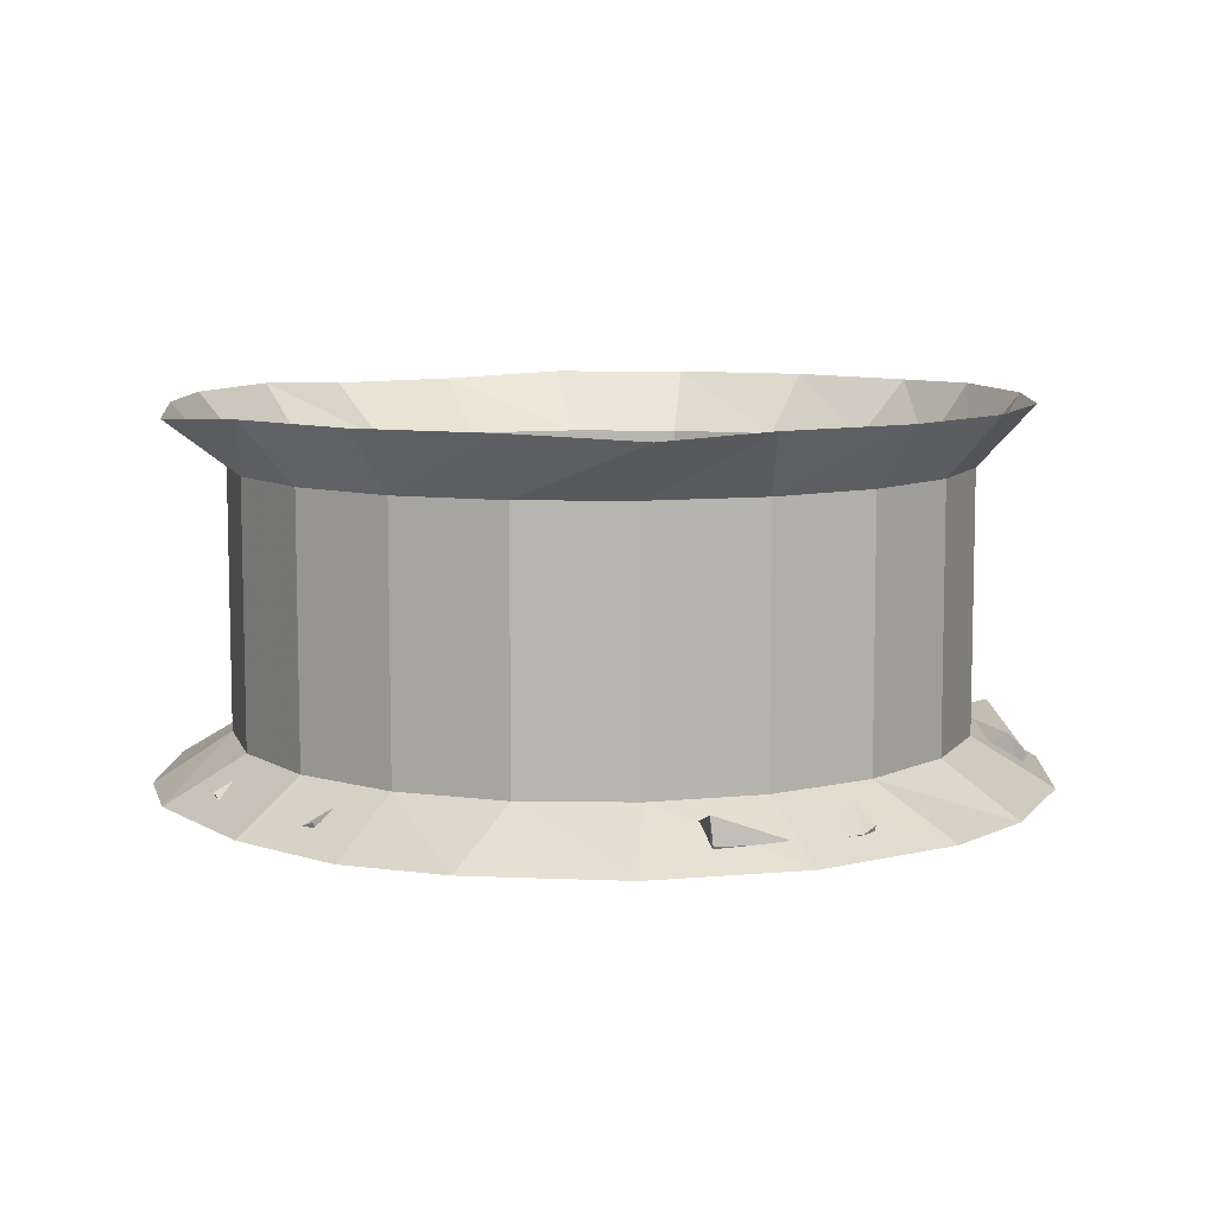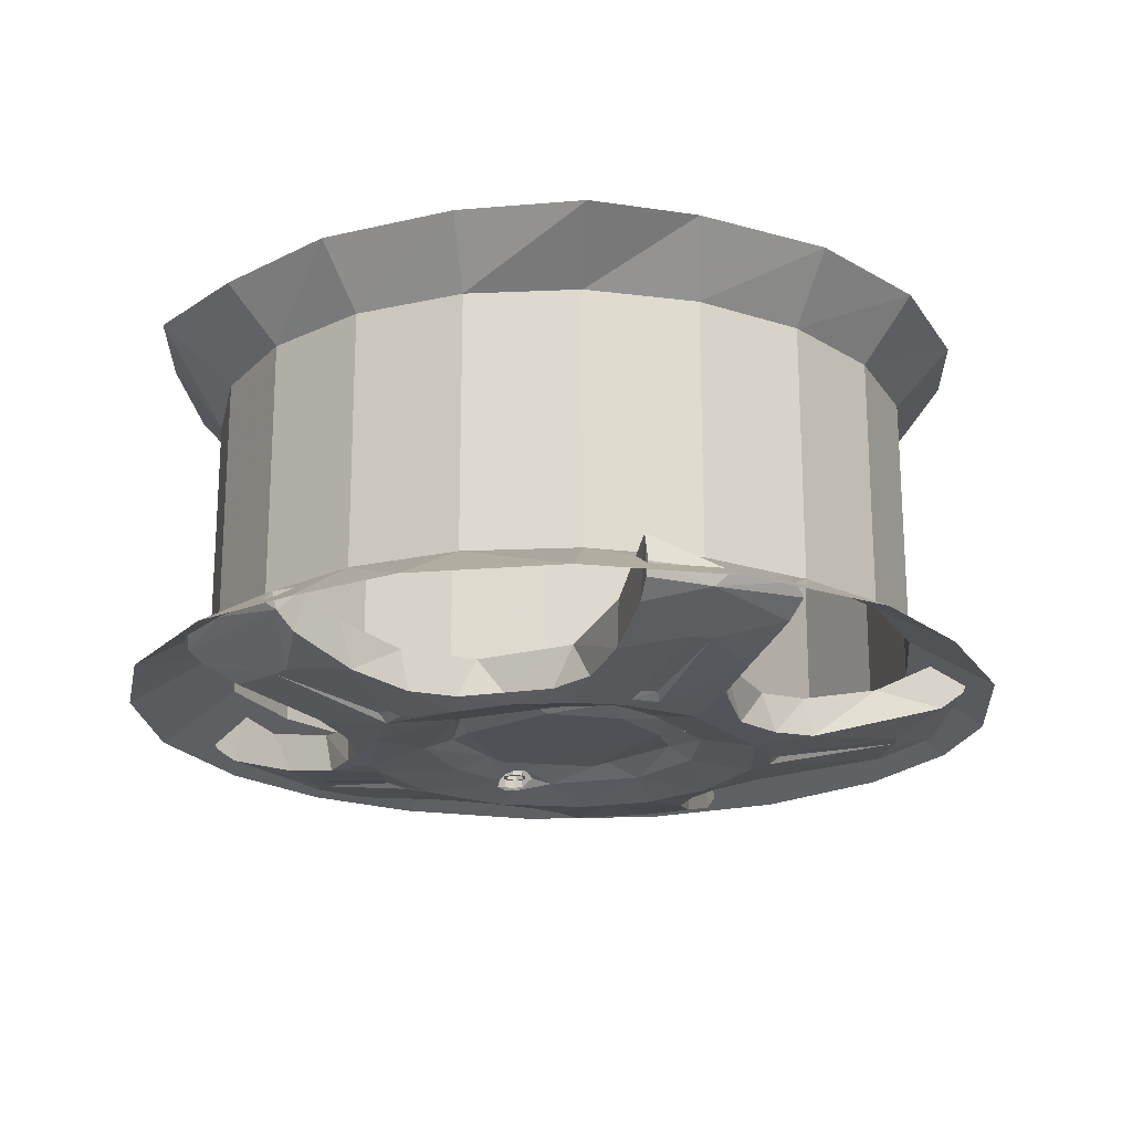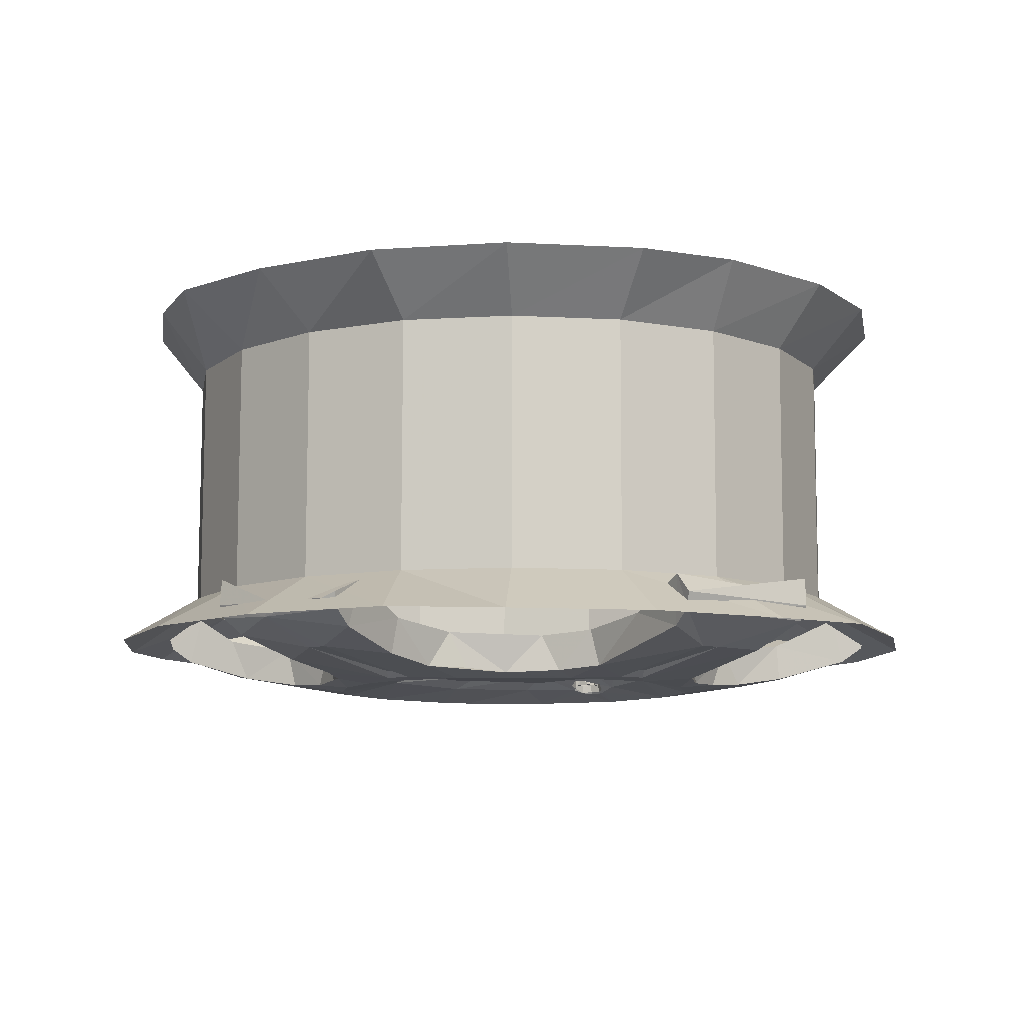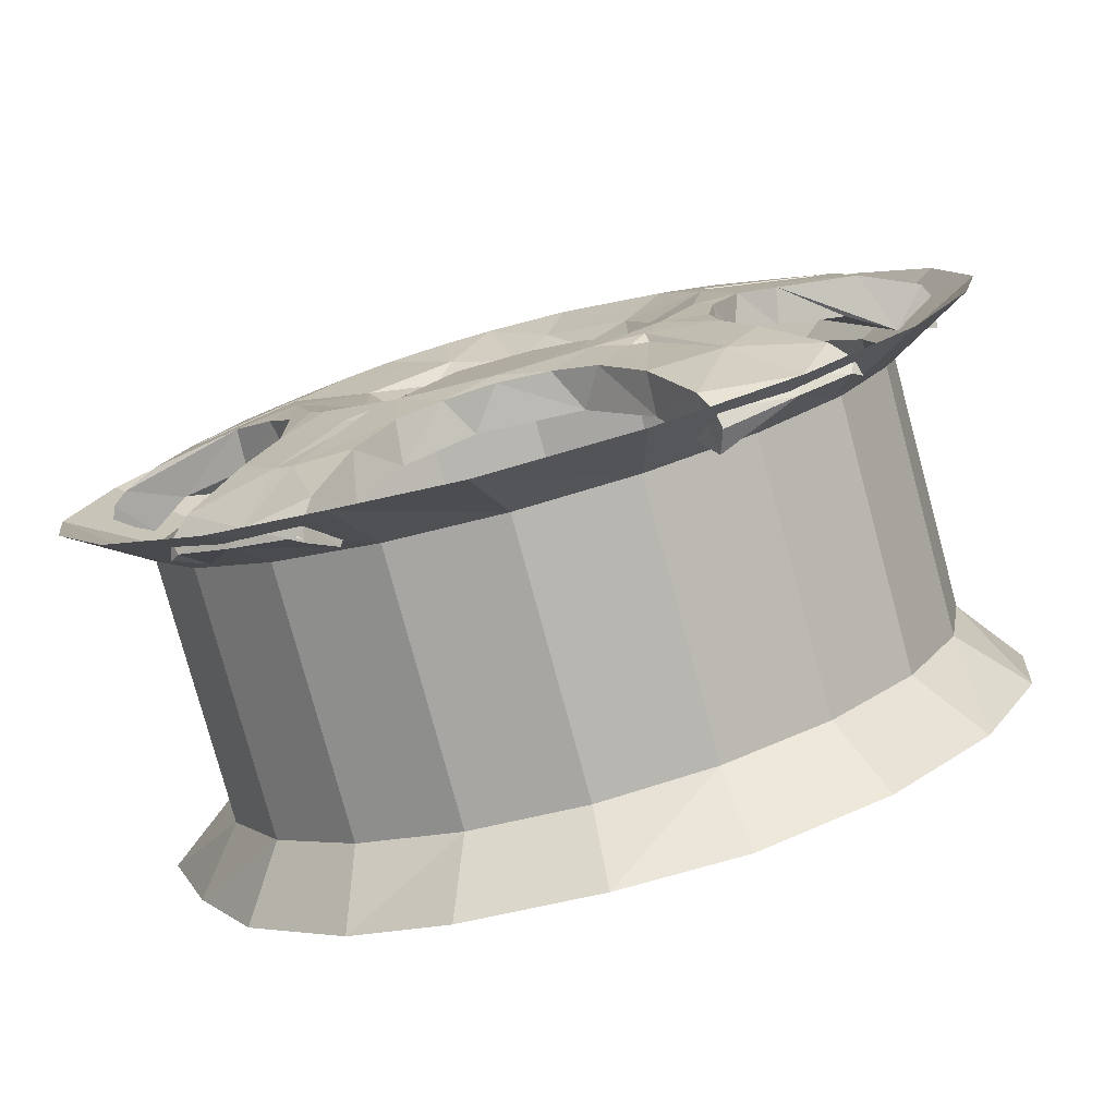
<metadata>
{"format":"obj","ext":"obj","renderer":"f3d","projection":"perspective","resolution":1024,"background":"white","views":[{"elev":8.8,"azim":156.5,"up":"+Z"},{"elev":-20.1,"azim":158.8,"up":"+Z"},{"elev":-9.1,"azim":-143.3,"up":"+Z"},{"elev":-78.9,"azim":-164.8,"up":"+Y"}]}
</metadata>
<code>
g status_disk
v -0.9891 3.045 -0.5776
v -1.89 2.593 -2.89
v 2.179 -2.978 -0.03814
v -1.834 -2.516 -0.5878
v -3.031 -0.9475 -2.897
v -3.013 -2.126 -0.03606
v 2.656 1.95 -2.891
v -3.205 -2.257 -3.336
v 3.586 1.05 -0.0355
v -3.053 1.002 -2.893
v 3.319 0.348 -2.972
v 3.672 0.4463 -3.119
v 3.662 0.5686 -3.169
v 2.896 1.648 -2.972
v 0.7055 3.597 -2.905
v -0.6852 3.258 -2.972
v -2.477 1.448 -3.23
v -2.625 -2.636 -3.169
v -1.51 -3.283 -2.939
v -1.136 -2.623 -3.232
v 1.761 -1.021 -3.358
v 1.438 1.04 -3.748
v 0.6603 0.8165 -3.506
v 0.8938 -0.5506 -3.508
v 0.0429 -1.149 -3.565
v -0.1716 -1.297 -3.591
v -0.1254 -1.22 -3.59
v -0.04305 -1.386 -3.599
v 1.176 -0.5183 -3.634
v 1.782 -0.01845 -3.748
v 3.166 0.385 -3.503
v 2.012 -0.2125 -3.698
v 1.126 1.535 -3.691
v 1.87 0.6746 -3.668
v 0.6186 2.205 -3.671
v -0.6242 2.193 -3.673
v -0.5588 1.682 -3.748
v -0.1345 1.911 -3.729
v 1.585 -3.272 -3.258
v -1.779 0.685 -3.73
v -3.091 0.348 -3.525
v -0.799 -1.579 -3.75
v -1.807 -1.442 -3.671
v -1.462 -3.143 -3.402
v 1.018 3.069 -0.5773
v 3.148 -0.879 -0.5843
v 1.019 3.076 -2.889
v 0.2598 -3.888 -3.337
v 2.696 -1.764 -0.5859
v 3.821 -1.041 -3.335
v 1.93 2.639 -2.89
v -2.56 -1.821 -2.898
v -3.428 1.245 -0.0107
v 0.01293 3.211 -0.5772
v 0.6962 2.022 -3.348
v -0.6198 2.643 -3.26
v -3.243 1.789 -3.12
v -3.679 0.4575 -3.156
v -3.306 0.3452 -2.98
v 0.2498 -1.948 -3.37
v 1.039 0.1125 -3.509
v -0.7269 -0.7561 -3.508
v -0.358 -1.251 -3.64
v -0.1125 -1.229 -3.398
v -0.1144 -1.408 -3.652
v 0.04656 -1.476 -3.685
v 0.06862 -1.218 -3.599
v 0.04473 -1.386 -3.599
v -0.1103 -1.338 -3.599
v -0.08694 -1.311 -3.559
v 1.845 0.4665 -3.73
v -0.3804 1.221 -3.633
v 0.807 1.846 -3.697
v -0.6567 3.376 -3.406
v -1.921 1.264 -3.67
v -1.51 1.334 -3.698
v -1.663 -0.5488 -3.75
v -2.523 -2.368 -3.406
v -1.749 -1.035 -3.697
v -1.229 -1.586 -3.668
v 1.025 -1.622 -3.73
v 1.131 -2.581 -3.59
v 1.629 -2.416 -3.564
v 1.986 -2.464 -2.899
v -3.558 -1.014 -0.03723
v 3.251 -2.232 -3.336
v -4 -0.001822 -3.307
v 1.084 -2.929 -0.5882
v 3.754 1.366 -3.307
v -3.03 2.136 -0.03514
v -3.647 -0.001822 -0.01062
v 3.235 2.299 -3.333
v 2.314 -3.167 -3.336
v -2.128 -2.996 -0.03831
v 1.929 2.632 -0.578
v 2.655 1.943 -0.5792
v -2.151 3.014 -0.03451
v -1.062 -3.75 -3.337
v 3.042 2.161 -0.03503
v 1.085 -2.923 -2.9
v 3.058 -2.101 -0.03768
v -1.89 2.586 -0.5785
v -2.601 1.887 -2.892
v 0.01333 3.219 -2.889
v -2.601 1.88 -0.5799
v -3.052 0.9951 -0.5815
v -1.834 -2.51 -2.9
v 0.08267 -3.09 -2.9
v 2.157 3.033 -0.03435
v 2.361 0.09803 -3.317
v -0.002818 3.698 -3.169
v -0.7054 3.623 -3.116
v -1.358 1.398 -3.368
v -3.654 0.4305 -2.902
v -2.9 0.2741 -3.224
v 1.57 -3.366 -3.119
v 2.232 -2.005 -3.2
v 0.7946 -1.579 -3.75
v -0.04306 1.027 -3.509
v -0.6791 0.7969 -3.508
v -0.5754 -0.7126 -3.579
v 0.294 -0.8464 -3.59
v -0.05951 -1.151 -3.567
v 0.04473 -1.178 -3.385
v 0.1398 -1.311 -3.43
v 0.04473 -1.443 -3.461
v -0.08446 -1.233 -3.599
v -0.01379 -1.2 -3.599
v 0.08497 -1.385 -3.599
v -0.04305 -1.235 -3.599
v 0.04473 -1.386 -3.559
v 0.04473 -1.235 -3.559
v 3.482 0.4138 -3.368
v 1.902 1.26 -3.673
v 2.445 1.407 -3.587
v 0.1128 1.894 -3.73
v 0.6554 3.378 -3.403
v 0.6882 3.577 -3.261
v 0.06606 1.98 -3.668
v 1.618 -3.342 -3.169
v -2.045 -0.1644 -3.703
v -1.344 -1.153 -3.75
v -2.066 -1.835 -3.6
v -1.781 -2.304 -3.565
v -2.671 -2.511 -3.262
v -1.15 -2.603 -3.586
v 1.457 -3.142 -3.403
v 1.245 -1.548 -3.695
v 1.754 -1.045 -3.676
v 1.115 -1.665 -3.668
v 3.297 0.1038 -2.894
v 0.2112 3.693 -0.03397
v -1.001 -3.527 -0.0386
v 0.08918 -3.735 -0.0948
v -0.9232 -2.953 -0.5885
v -0.002854 3.995 -3.307
v -3.201 0.01878 -0.5833
v -1.028 3.553 -0.03416
v 3.304 1.671 -3.169
v 2.581 1.498 -3.2
v 0.6245 2.855 -3.208
v -0.5826 3.652 -3.169
v -1.837 1.281 -3.333
v -1.925 -0.3637 -3.374
v 1.366 -3.06 -2.972
v 1.847 -1.497 -3.318
v 0.9165 -0.06387 -3.583
v 0.4537 0.7678 -3.58
v -0.2227 0.852 -3.577
v -0.7377 0.5029 -3.579
v 0.3865 -0.9853 -3.507
v 0.1343 -1.419 -3.672
v 0.1545 -1.311 -3.629
v -0.04305 -1.178 -3.383
v 0.1142 -1.394 -3.45
v -0.04488 -1.476 -3.683
v -0.04253 -1.417 -3.599
v -0.04305 -1.386 -3.559
v 0.08863 -1.311 -3.599
v 0.08863 -1.311 -3.559
v 1.205 0.4646 -3.63
v 1.934 0.5375 -3.668
v 1.58 -3.353 -3.147
v -1.442 1.04 -3.748
v -3.203 1.753 -3.261
v -3.608 0.4431 -3.295
v -2.387 0.1254 -3.636
v -1.938 0.5301 -3.668
v -1.216 -1.485 -3.731
v -2.252 -2.885 -3.291
v -1.553 -3.322 -3.263
v -0.4401 -1.991 -3.698
v 0.7995 -2.173 -3.67
v 0.4308 -1.99 -3.697
v 1.444 -1.057 -3.748
v 3.126 1.07 -0.5807
v -3.783 -1.071 -3.335
v 1.365 3.755 -3.307
v 3.595 -0.984 -0.03696
v 3.953 0.1039 -0.0874
v -0.923 -2.947 -2.9
v -2.285 3.209 -3.333
v 0.08227 -3.095 -0.5886
v 3.149 -0.8728 -2.896
v 2.568 3.06 -3.307
v 1.294 -3.534 -0.09431
v -1.369 3.755 -3.307
v -2.262 -3.185 -3.336
v -3.085 1.729 -2.942
v -2.327 0.06934 -3.321
v -2.477 -2.256 -2.972
v -2.183 -3.014 -3.169
v 1.201 -2.753 -3.2
v 2.179 -3.014 -3.169
v 2.701 -2.544 -3.12
v 0.1289 -1.204 -3.599
v -0.14 -1.311 -3.43
v -0.04305 -1.443 -3.461
v 0.1673 -1.297 -3.643
v -0.08694 -1.311 -3.599
v 3.625 0.4399 -3.262
v 1.783 -0.6743 -3.714
v 1.047 1.43 -3.748
v 1.786 0.7076 -3.73
v 3.02 1.663 -3.402
v 3.197 1.754 -3.262
v 0.5023 1.166 -3.634
v 0.5919 2.739 -3.589
v 0.0831 3.071 -3.528
v 0.124 3.633 -3.291
v -0.8146 1.857 -3.676
v -1.059 1.572 -3.714
v -0.08495 1.995 -3.668
v -2.909 1.02 -3.528
v -1.873 0.4567 -3.729
v -1.815 -0.6013 -3.712
v -1.058 -0.7541 -3.633
v -0.8047 -2.175 -3.67
v 1.778 -2.293 -3.567
v 2.518 -2.368 -3.406
v -3.221 2.274 -3.333
v 3.296 0.09731 -0.5825
v -0.989 3.052 -2.889
v 3.996 -0.00182 -3.307
v -3.201 0.02526 -2.895
v 1.33 -3.641 -3.351
v 2.976 0.2851 -3.2
v 3.527 1.134 -3.169
v 1.339 1.405 -3.369
v 0.6919 3.631 -3.146
v -1.762 -1.221 -3.346
v -2.065 -1.799 -3.26
v -2.709 -2.54 -3.115
v 1.916 -0.3728 -3.369
v 0.136 1.772 -3.748
v 0.04839 -1.458 -3.661
v 0.1146 -1.311 -3.599
v -0.04305 -1.235 -3.559
v 2.35 0.1207 -3.666
v 2.957 0.8605 -3.528
v 2.909 1.033 -3.527
v 1.488 1.339 -3.699
v 0.5532 1.682 -3.748
v -0.6932 3.575 -3.263
v -1.762 0.2742 -3.748
v -2.973 0.8545 -3.527
v -1.878 0.6682 -3.668
v -1.078 -1.671 -3.695
v 1.549 -3.322 -3.262
v 2.667 -2.51 -3.262
v 2.082 -1.862 -3.594
v 3.127 1.077 -2.892
v -2.56 -1.827 -0.5866
v -3.792 1.084 -3.334
v -3.031 -0.9537 -0.5851
v 1.985 -2.47 -0.5873
v 1.215 3.677 -0.08118
v 2.697 -1.758 -2.898
v 3.241 1.777 -3.12
v 1.982 1.287 -3.318
v -0.716 1.999 -3.345
v -1.575 -3.374 -3.131
v -0.6199 -2.063 -3.346
v 0.8366 -2.229 -3.317
v 1.682 -3.318 -3.169
v 2.622 -2.636 -3.169
v 2.474 -2.257 -2.972
v -0.002817 -1.761 -3.752
v -1.075 -0.04743 -3.506
v -0.2529 -1.025 -3.508
v -0.1235 -1.425 -3.674
v -0.04671 -1.458 -3.661
v 0.1142 -1.229 -3.398
v -0.1034 -1.399 -3.452
v 0.04108 -1.416 -3.599
v 0.04473 -1.235 -3.599
v -0.09715 3.082 -3.527
v -0.6016 2.706 -3.595
v -1.085 0.6741 -3.634
v -3.024 1.662 -3.403
v -1.277 0.005085 -3.635
v -0.003206 -1.92 -3.712
v 0.6565 -1.113 -3.634
v 2.03 -3.041 -3.292
v 1.798 -1.433 -3.673
v 1.586 -0.8232 -3.748
f 108 203 88
f 48 98 201
f 107 201 98
f 90 105 102
f 100 88 276
f 2 102 105
f 203 154 206
f 3 276 88
f 198 47 156
f 47 104 156
f 84 276 49
f 278 84 49
f 51 7 95
f 50 204 244
f 89 272 92
f 92 7 205
f 9 99 196
f 52 5 273
f 10 103 106
f 101 199 49
f 201 107 155
f 244 151 89
f 274 10 87
f 91 85 157
f 7 96 95
f 2 243 102
f 204 151 244
f 272 7 92
f 7 51 205
f 158 97 1
f 99 96 196
f 5 275 273
f 103 105 106
f 199 46 49
f 107 4 155
f 3 101 276
f 47 51 45
f 151 272 89
f 85 6 275
f 10 245 87
f 85 275 157
f 243 1 102
f 97 102 1
f 101 49 276
f 87 245 197
f 107 52 4
f 51 95 45
f 6 273 275
f 245 5 197
f 52 273 4
f 52 107 208
f 245 157 275
f 103 10 274
f 2 103 241
f 104 243 207
f 8 52 208
f 9 196 242
f 5 245 275
f 152 54 45
f 5 52 8
f 241 103 274
f 108 100 246
f 158 1 54
f 153 155 4
f 278 49 46
f 91 157 106
f 202 2 241
f 278 204 50
f 84 278 86
f 51 47 198
f 277 45 95
f 47 45 54
f 156 104 207
f 94 4 273
f 200 9 242
f 151 242 196
f 277 152 45
f 272 196 96
f 197 5 8
f 48 108 246
f 152 158 54
f 100 84 93
f 94 153 4
f 204 278 46
f 53 91 106
f 104 54 1
f 86 278 50
f 93 84 86
f 205 51 198
f 200 242 46
f 243 2 202
f 109 277 95
f 104 47 54
f 6 94 273
f 272 151 196
f 7 272 96
f 246 100 93
f 243 104 1
f 199 200 46
f 207 243 202
f 153 154 155
f 151 204 242
f 108 201 203
f 245 10 157
f 90 53 105
f 99 109 96
f 100 108 88
f 108 48 201
f 208 107 98
f 97 90 102
f 84 100 276
f 103 2 105
f 88 203 206
f 206 3 88
f 154 203 155
f 204 46 242
f 201 155 203
f 10 106 157
f 53 106 105
f 109 95 96
f 267 40 188
f 192 42 288
f 115 59 187
f 171 25 290
f 168 23 167
f 271 305 166
f 178 28 220
f 249 33 55
f 300 17 75
f 145 253 211
f 82 147 213
f 82 213 284
f 82 284 193
f 147 269 165
f 147 165 213
f 269 116 165
f 67 179 296
f 145 211 78
f 252 251 43
f 29 24 181
f 132 296 179
f 214 285 304
f 214 304 286
f 285 269 304
f 304 270 286
f 40 234 75
f 300 234 185
f 194 288 118
f 240 287 270
f 194 302 288
f 236 79 251
f 192 238 42
f 35 55 73
f 79 77 142
f 300 209 17
f 302 192 288
f 177 28 295
f 238 268 42
f 234 266 185
f 43 79 142
f 266 41 186
f 76 113 232
f 126 218 294
f 229 297 230
f 124 64 174
f 126 294 125
f 300 185 209
f 64 124 293
f 217 64 125
f 287 215 270
f 121 62 289
f 252 43 143
f 119 227 23
f 305 148 195
f 296 130 128
f 211 252 78
f 128 130 127
f 24 167 61
f 220 69 127
f 266 186 185
f 26 27 64
f 210 115 187
f 137 228 229
f 305 239 148
f 288 66 172
f 30 306 29
f 119 169 120
f 236 141 77
f 240 271 117
f 291 26 65
f 34 261 260
f 183 39 140
f 170 120 169
f 306 305 195
f 305 271 239
f 195 118 303
f 120 170 289
f 237 301 289
f 216 173 125
f 168 167 122
f 168 122 169
f 167 24 122
f 122 121 170
f 122 170 169
f 122 290 121
f 190 78 144
f 141 236 164
f 190 144 44
f 148 118 195
f 190 44 191
f 32 222 30
f 160 14 225
f 118 172 219
f 262 73 33
f 36 298 38
f 294 65 26
f 146 20 44
f 146 238 20
f 238 283 20
f 20 19 44
f 19 282 191
f 19 191 44
f 254 32 110
f 303 219 171
f 36 232 231
f 56 16 74
f 189 43 142
f 63 42 237
f 234 300 75
f 136 38 233
f 78 143 144
f 238 146 268
f 144 80 146
f 112 162 264
f 144 146 44
f 305 222 149
f 36 231 281
f 188 235 266
f 40 267 234
f 35 228 55
f 83 82 193
f 258 70 220
f 186 58 185
f 267 188 234
f 131 68 28
f 232 113 281
f 31 259 260
f 62 121 290
f 305 306 222
f 27 123 174
f 222 254 21
f 41 266 235
f 292 65 294
f 215 287 286
f 287 214 286
f 214 287 117
f 150 81 148
f 213 165 214
f 116 285 165
f 165 285 214
f 145 78 190
f 211 253 18
f 18 212 211
f 59 41 187
f 59 114 58
f 59 58 186
f 59 186 41
f 114 59 57
f 112 16 162
f 16 111 162
f 111 16 56
f 74 230 297
f 57 58 114
f 80 189 268
f 81 150 83
f 187 41 141
f 239 150 148
f 137 15 161
f 288 176 66
f 74 264 230
f 268 189 42
f 258 132 131
f 178 70 258
f 180 131 132
f 81 193 118
f 288 42 291
f 146 80 268
f 263 73 223
f 29 306 195
f 79 236 77
f 71 30 181
f 233 297 229
f 248 226 159
f 136 35 263
f 248 13 221
f 248 221 226
f 194 193 284
f 280 160 135
f 123 25 124
f 11 12 13
f 248 159 14
f 159 279 14
f 11 13 248
f 22 181 227
f 138 137 230
f 148 81 118
f 36 281 56
f 16 112 264
f 252 143 78
f 172 66 256
f 113 76 163
f 215 286 270
f 189 80 144
f 269 147 304
f 256 292 218
f 29 303 171
f 40 184 265
f 221 260 261
f 63 237 62
f 12 221 13
f 235 40 265
f 32 254 222
f 23 181 61
f 181 23 227
f 141 164 210
f 238 192 283
f 133 31 260
f 149 21 166
f 141 235 265
f 290 122 171
f 261 135 225
f 138 250 15
f 291 65 292
f 81 83 193
f 232 36 37
f 171 122 24
f 132 258 296
f 279 159 226
f 32 259 110
f 40 235 188
f 225 14 226
f 298 297 38
f 36 38 37
f 38 136 255
f 263 255 136
f 189 144 43
f 135 261 224
f 76 75 163
f 134 224 22
f 222 306 30
f 144 143 43
f 25 216 293
f 168 169 119
f 271 166 117
f 261 225 226
f 264 162 230
f 162 111 230
f 232 37 184
f 71 22 224
f 291 176 288
f 299 120 289
f 73 262 223
f 30 71 259
f 22 223 262
f 259 71 260
f 35 73 263
f 228 35 136
f 228 161 55
f 265 184 299
f 237 142 77
f 24 61 181
f 171 216 25
f 194 60 302
f 123 63 290
f 72 37 255
f 42 63 291
f 76 232 184
f 77 265 301
f 111 250 230
f 72 299 184
f 173 216 219
f 304 83 239
f 304 239 240
f 42 142 237
f 25 123 290
f 304 240 270
f 262 33 249
f 75 76 184
f 40 75 184
f 23 61 167
f 237 77 301
f 219 216 171
f 26 63 123
f 257 129 179
f 133 221 11
f 133 11 247
f 133 247 259
f 221 12 11
f 247 110 259
f 304 147 83
f 258 130 296
f 302 60 283
f 147 82 83
f 83 150 239
f 34 182 71
f 253 145 18
f 284 166 21
f 172 256 126
f 43 251 79
f 213 117 166
f 191 282 212
f 191 212 190
f 239 271 240
f 212 18 190
f 18 145 190
f 125 173 175
f 192 302 283
f 224 34 71
f 262 249 280
f 173 172 175
f 213 214 117
f 283 251 252
f 26 291 63
f 14 279 226
f 173 219 172
f 28 68 295
f 19 20 212
f 257 179 67
f 129 68 179
f 177 220 28
f 129 295 68
f 250 138 230
f 185 57 209
f 212 20 252
f 180 179 68
f 26 123 27
f 189 142 42
f 141 41 235
f 193 194 118
f 33 73 55
f 240 117 287
f 17 163 75
f 233 38 297
f 136 139 229
f 58 57 185
f 141 265 77
f 255 227 119
f 119 120 72
f 263 223 227
f 124 25 293
f 188 266 234
f 34 224 261
f 71 182 260
f 116 269 285
f 176 292 256
f 23 168 119
f 72 120 299
f 220 177 69
f 133 259 31
f 37 38 255
f 175 172 126
f 70 178 220
f 72 255 119
f 134 262 280
f 180 132 179
f 164 236 251
f 131 180 68
f 175 126 125
f 125 64 293
f 294 217 125
f 170 121 289
f 67 296 128
f 130 220 127
f 217 26 64
f 230 137 229
f 118 288 172
f 181 30 29
f 182 34 260
f 29 195 303
f 62 237 289
f 293 216 125
f 301 299 289
f 135 160 225
f 303 118 219
f 217 294 26
f 298 56 74
f 139 136 233
f 301 265 299
f 130 258 220
f 255 263 227
f 66 176 256
f 178 131 28
f 231 232 281
f 64 27 174
f 149 222 21
f 218 292 294
f 298 74 297
f 228 137 161
f 178 258 131
f 37 72 184
f 32 30 259
f 22 71 181
f 139 233 229
f 229 228 136
f 60 194 284
f 134 280 135
f 174 123 124
f 223 22 227
f 298 36 56
f 74 16 264
f 262 134 22
f 126 256 218
f 24 29 171
f 226 221 261
f 290 63 62
f 187 141 210
f 221 133 260
f 305 149 166
f 137 138 15
f 176 291 292
f 134 135 224
f 163 210 164
f 249 113 164
f 60 164 251
f 17 115 210
f 59 115 17
f 209 57 59
f 281 113 249
f 56 281 55
f 111 56 161
f 15 250 111
f 110 280 249
f 254 249 60
f 247 160 280
f 248 14 160
f 247 11 248
f 60 284 21
f 284 213 166
f 20 283 252
f 282 19 212
f 211 212 252
f 113 163 164
f 60 249 164
f 283 60 251
f 163 17 210
f 209 59 17
f 55 281 249
f 161 56 55
f 15 111 161
f 254 110 249
f 21 254 60
f 110 247 280
f 247 248 160

</code>
